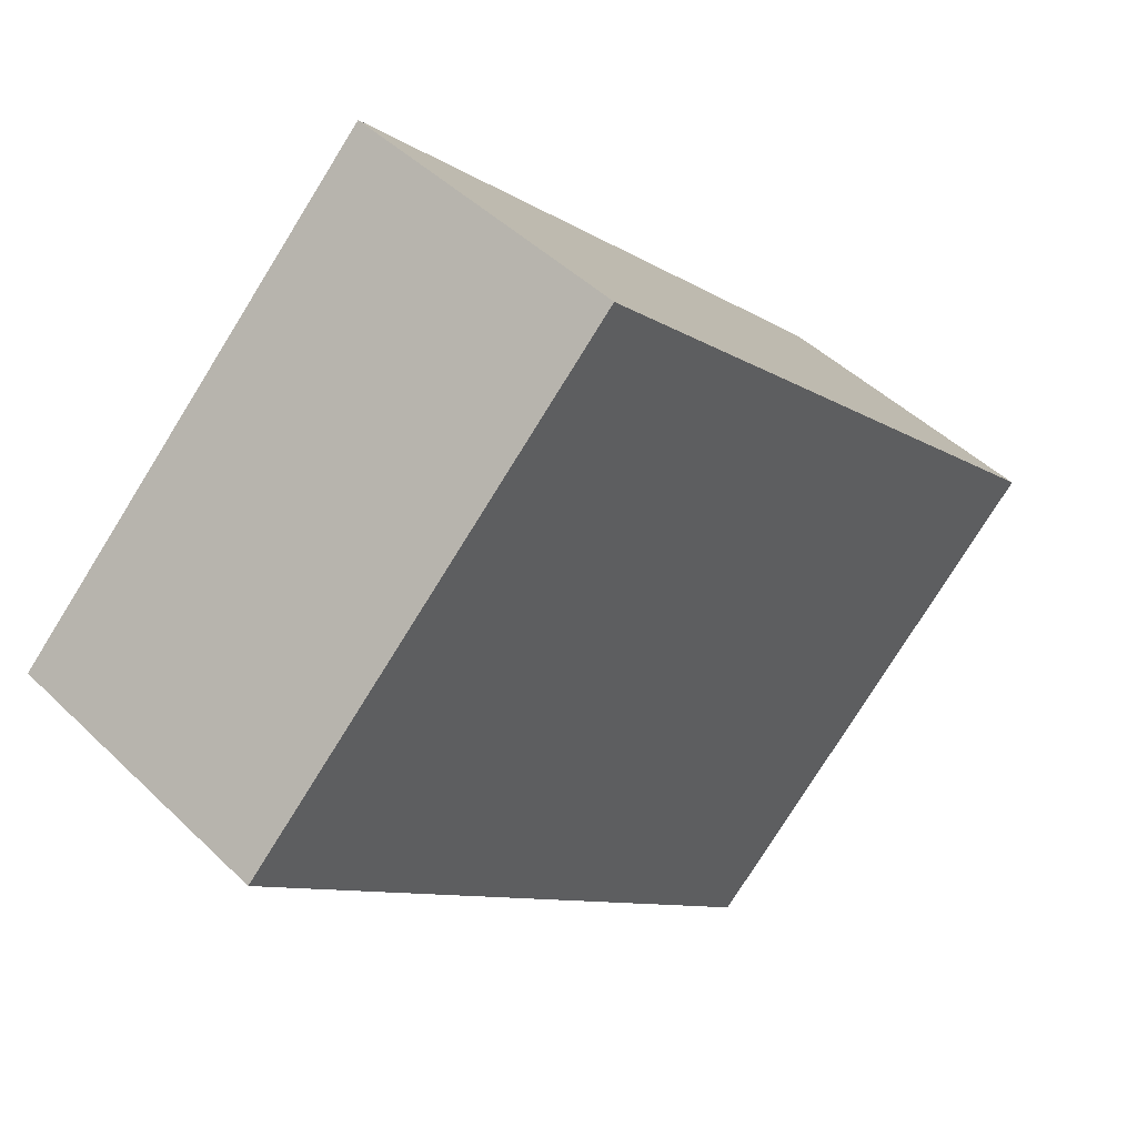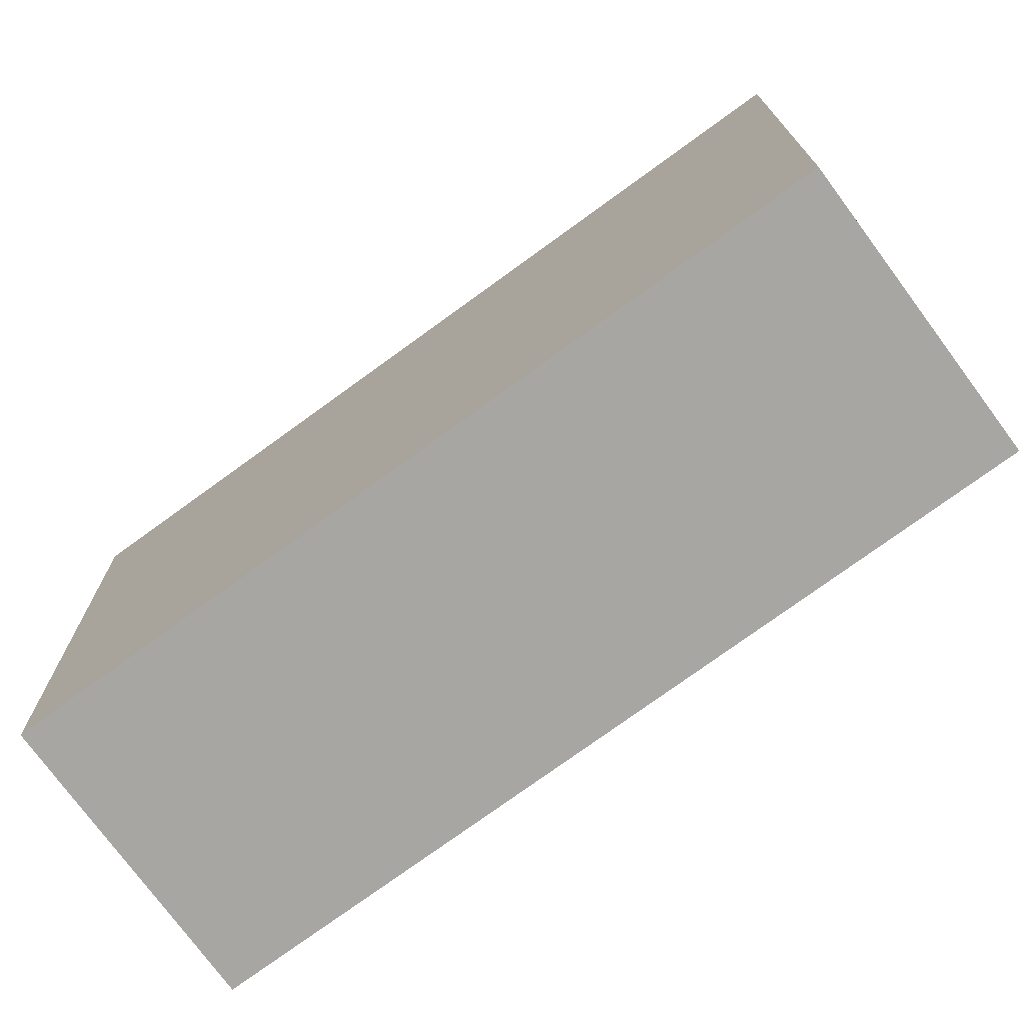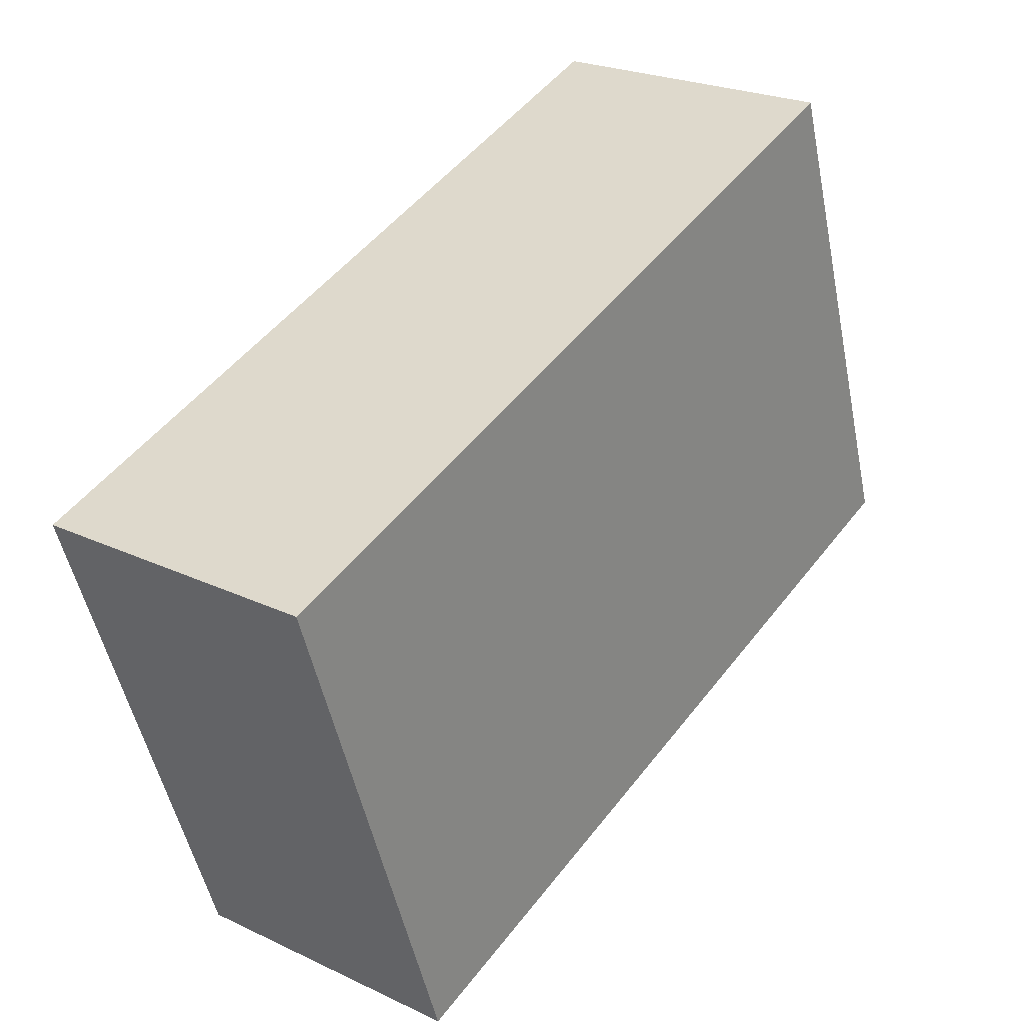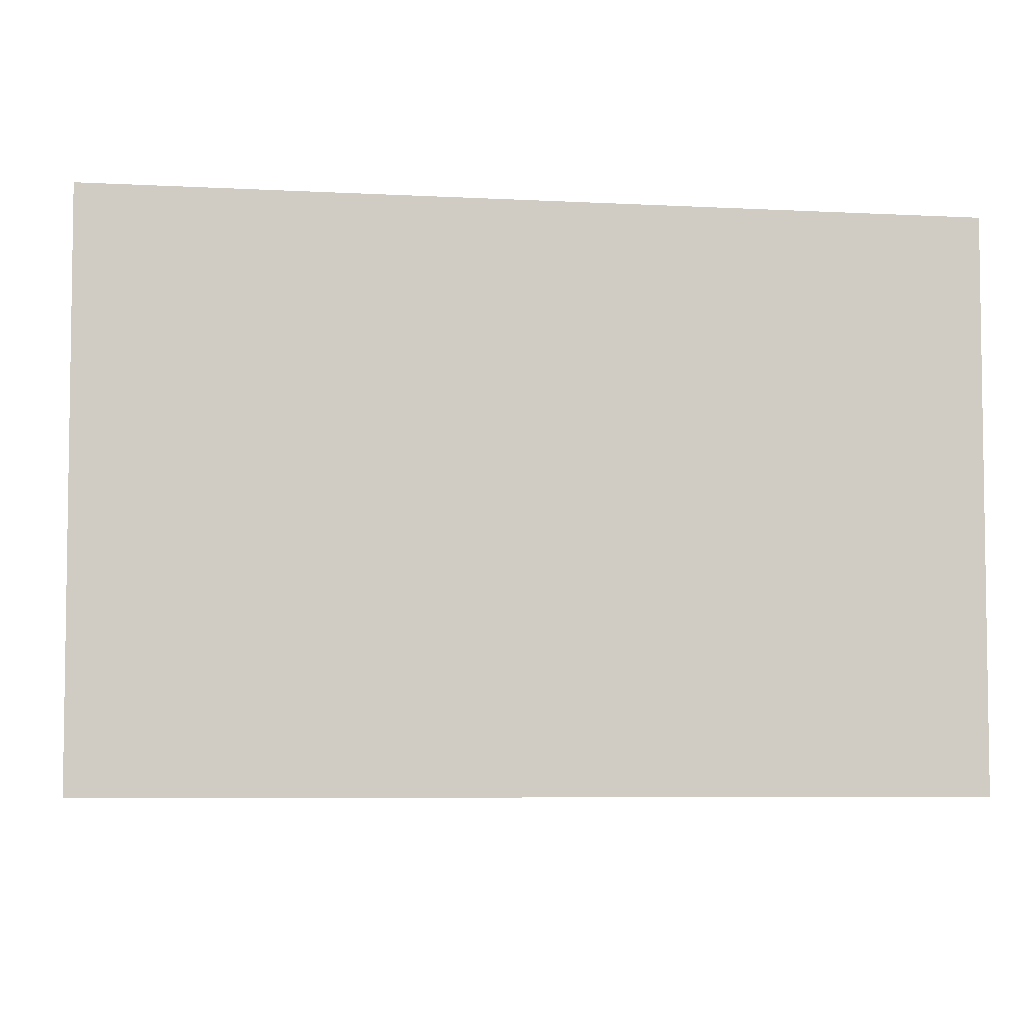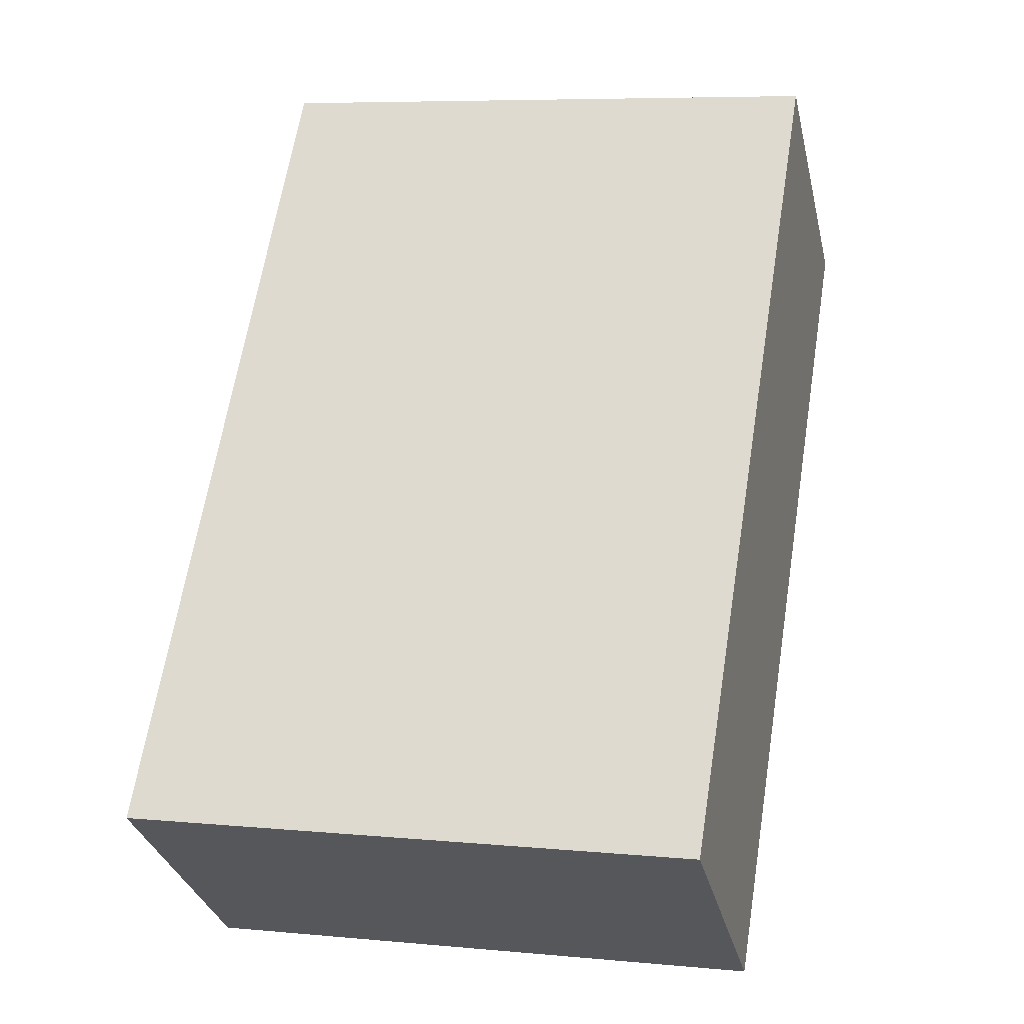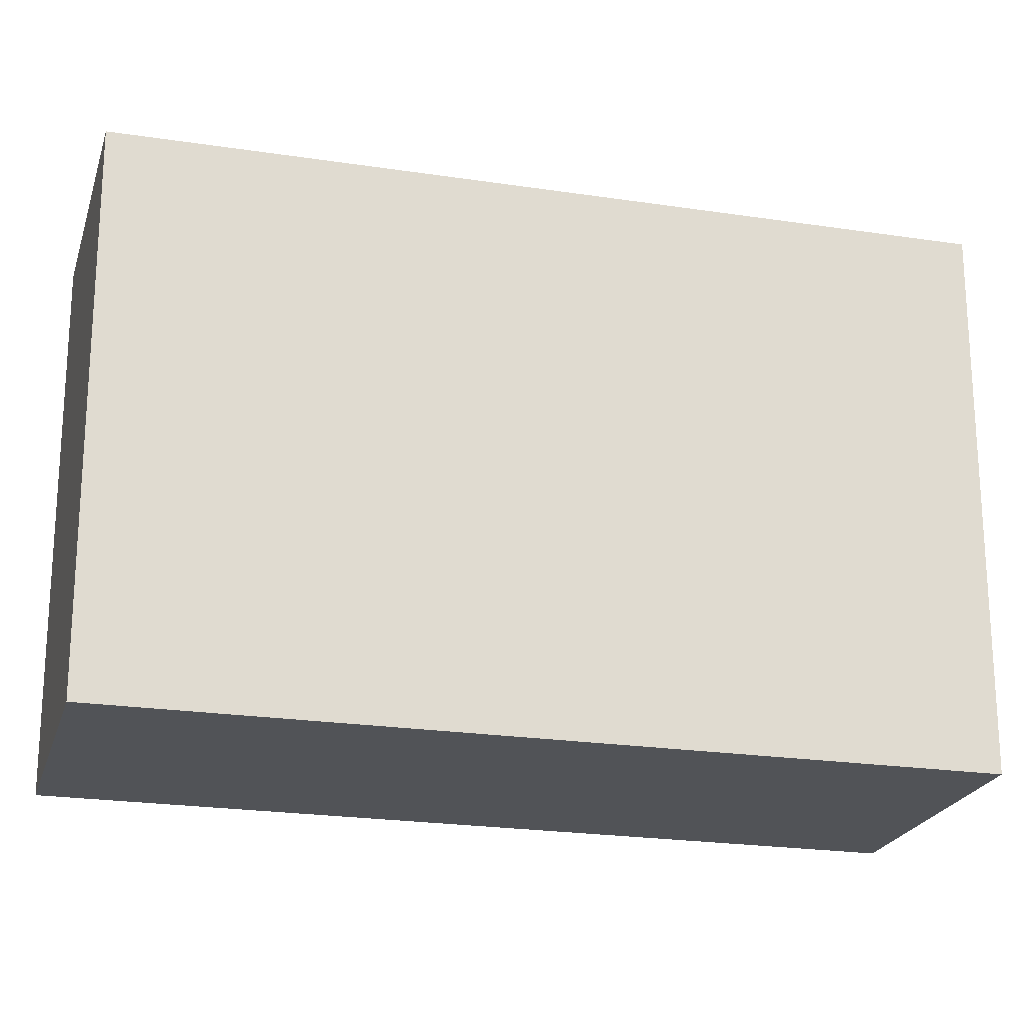
<metadata>
{"format":"obj","ext":"obj","renderer":"f3d","projection":"perspective","resolution":1024,"background":"white","views":[{"elev":-77.7,"azim":148.1,"up":"+Z"},{"elev":-74.3,"azim":90.2,"up":"+Y"},{"elev":-50.5,"azim":-168.6,"up":"+Z"},{"elev":-5.8,"azim":44.2,"up":"+Y"},{"elev":7.0,"azim":105.4,"up":"+Z"},{"elev":-21.9,"azim":-141.1,"up":"+Y"}]}
</metadata>
<code>
v  1.492 3.315 1.079
v  3.037 3.315 -4.164
v  0 3.315 2.03e-16
v  4.505 3.315 -3.086
v  3.037 2.55e-16 -4.164
v  0 0 0
v  1.492 -6.607e-17 1.079
v  4.505 1.89e-16 -3.086
g defaultobject
f 1 2 3
f 2 1 4
f 5 3 2
f 3 5 6
f 6 1 3
f 1 6 7
f 7 4 1
f 4 7 8
f 8 2 4
f 2 8 5
f 8 6 5
f 6 8 7

</code>
